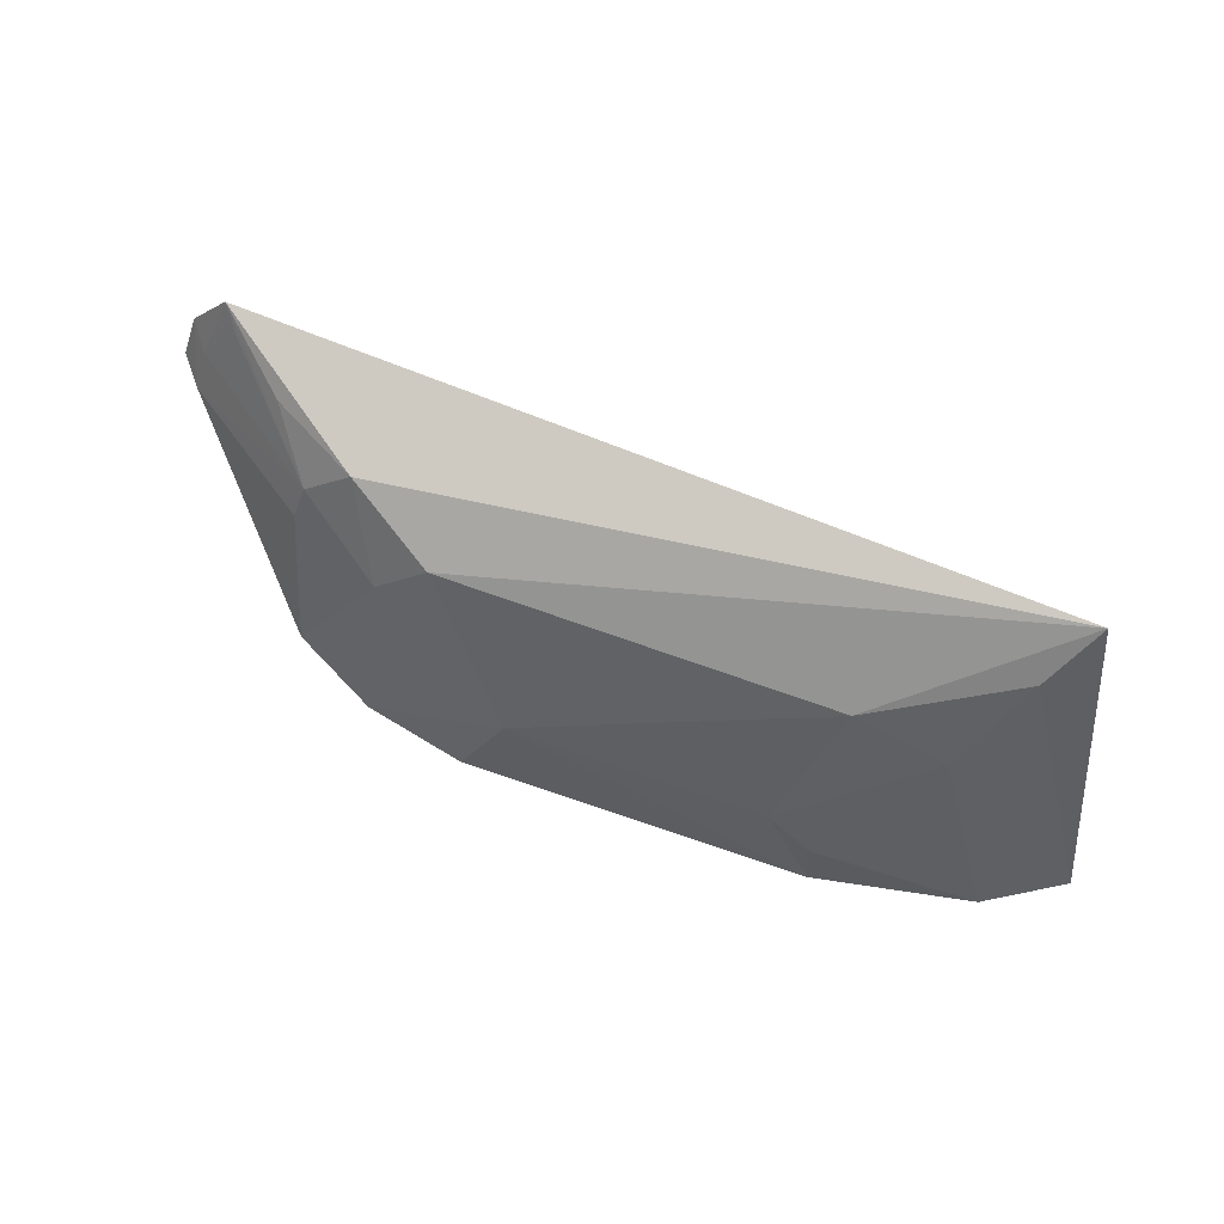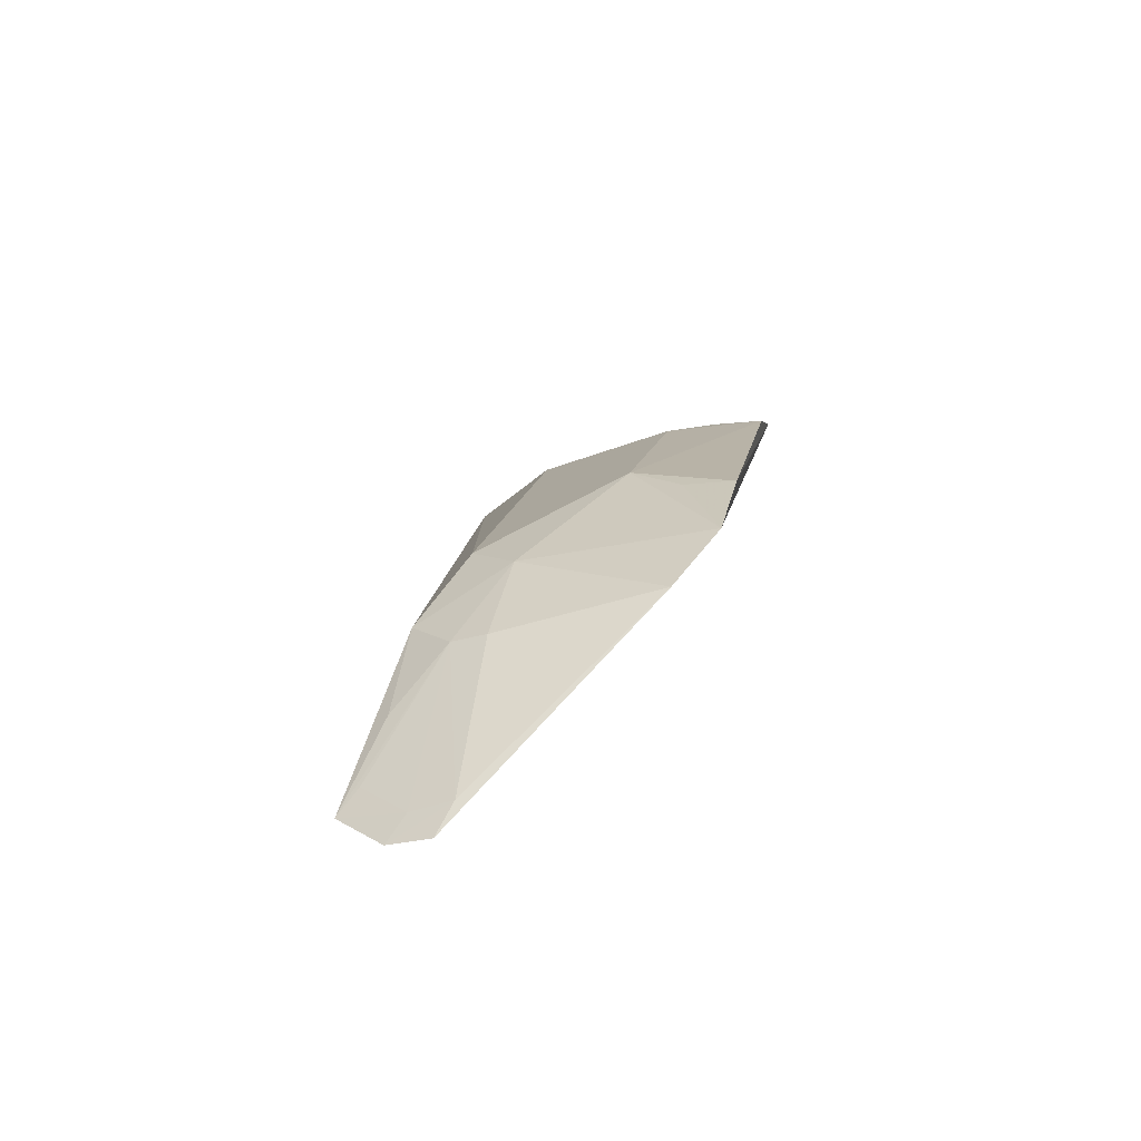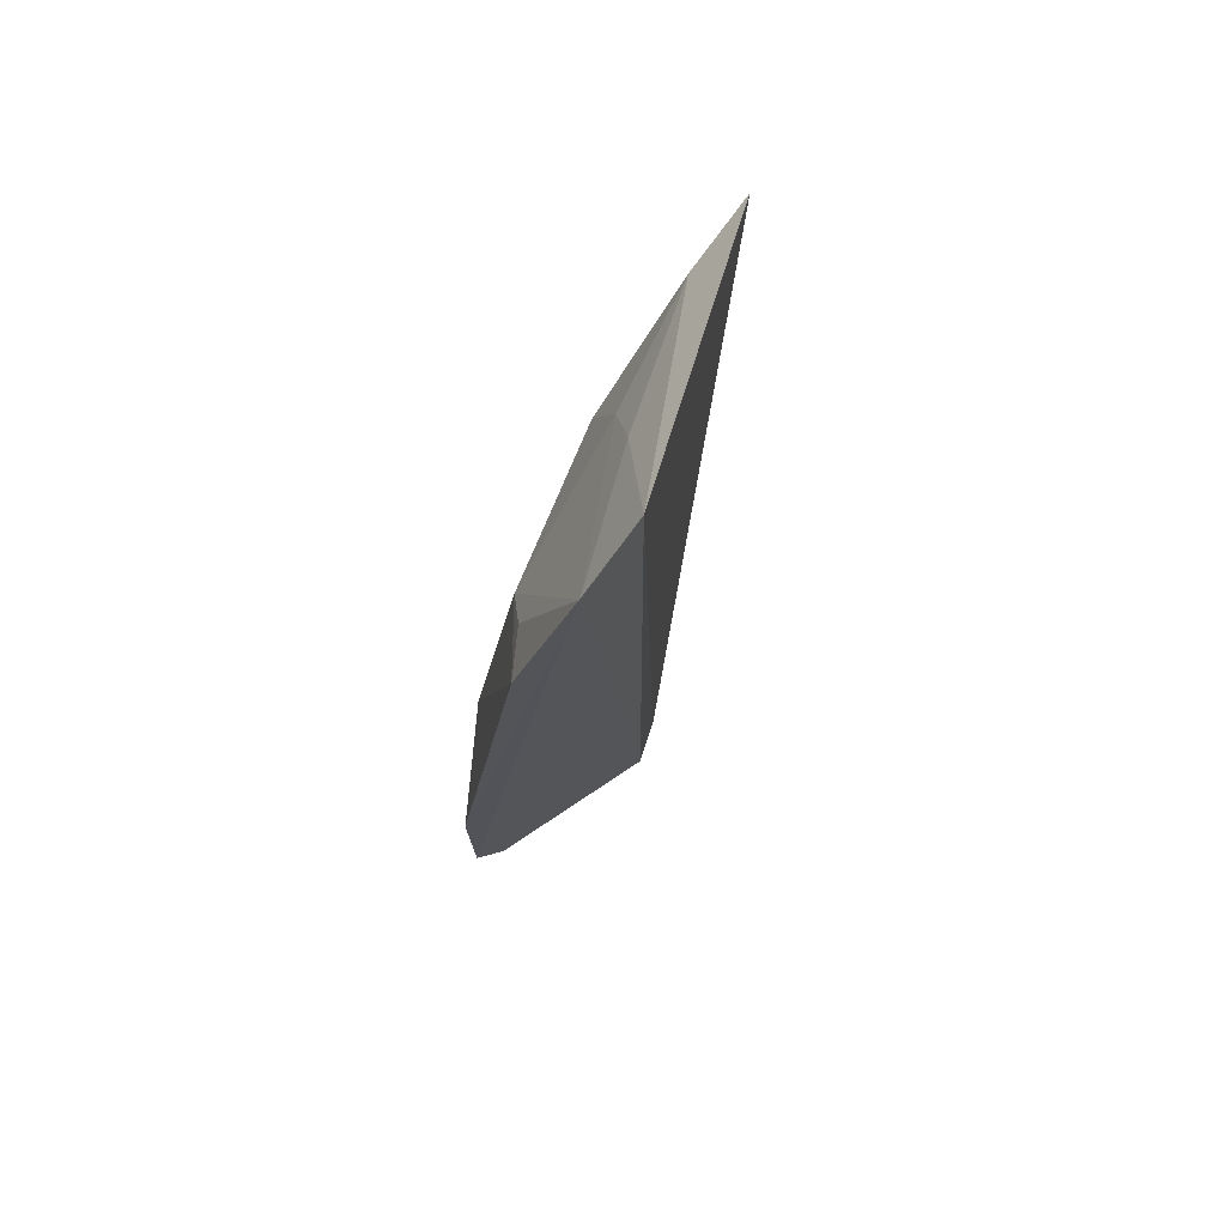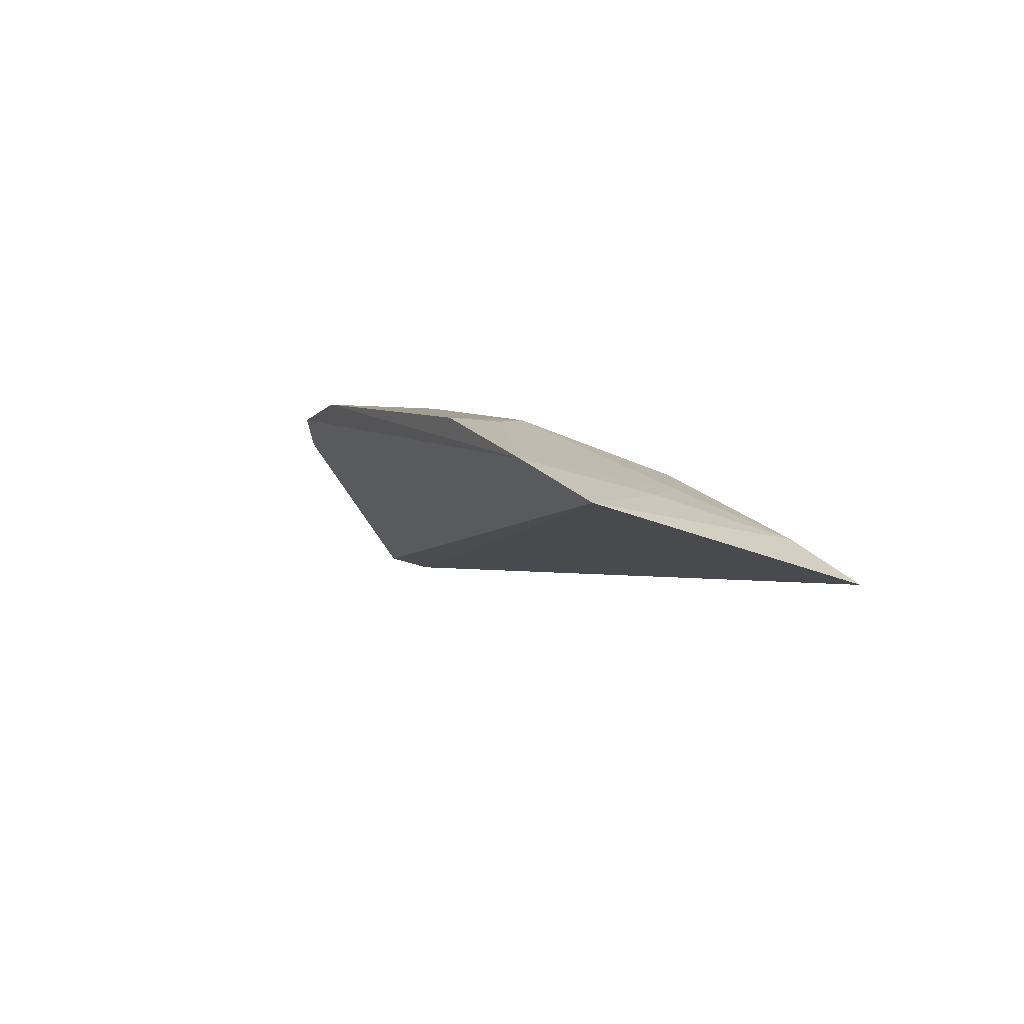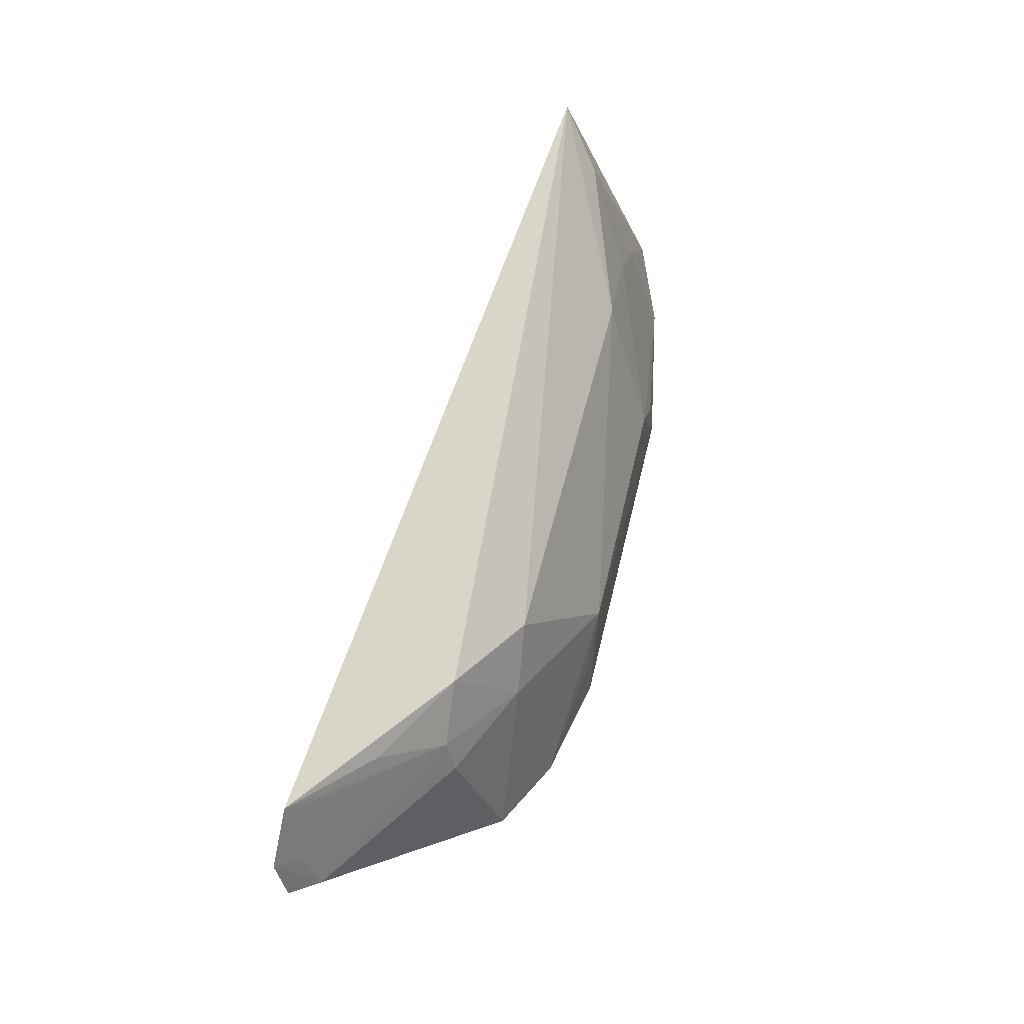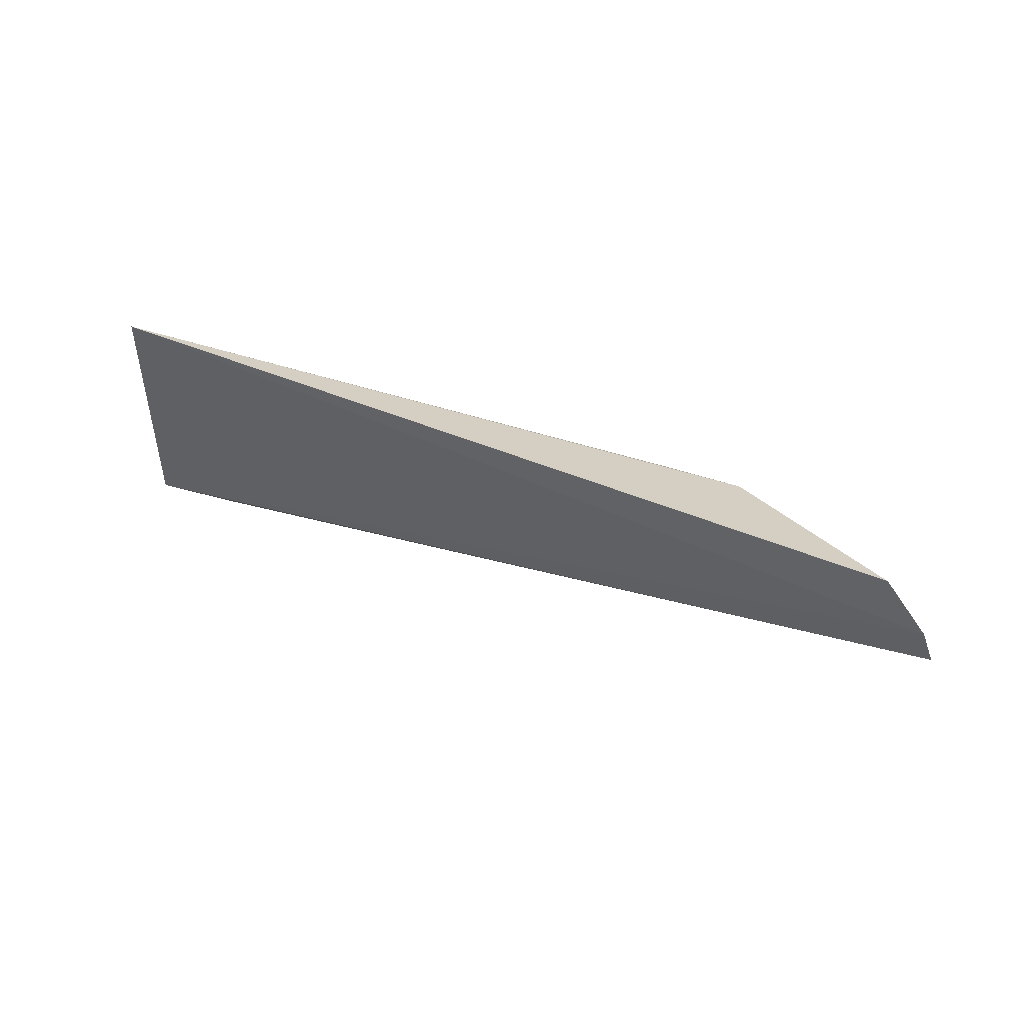
<metadata>
{"format":"obj","ext":"obj","renderer":"f3d","projection":"perspective","resolution":1024,"background":"white","views":[{"elev":62.8,"azim":-160.1,"up":"+Z"},{"elev":13.8,"azim":99.1,"up":"+Y"},{"elev":-24.2,"azim":-99.1,"up":"+Z"},{"elev":5.4,"azim":-114.4,"up":"+Y"},{"elev":63.1,"azim":103.9,"up":"+Z"},{"elev":41.1,"azim":19.7,"up":"+Z"}]}
</metadata>
<code>
v 0.2576 0.4048 0.182
v 0.2608 0.4085 0.1693
v 0.1849 0.4562 0.1644
v 0.0565 0.472 0.1241
v -0.01175 0.4549 0.1191
v 0.1876 0.4676 0.1104
v 0.2129 0.4442 0.166
v 0.003367 0.4276 0.2096
v 0.1433 0.4725 0.1396
v 0.05545 0.4734 0.109
v 0.009687 0.4647 0.1095
v 0.2546 0.4159 0.1655
v 0.1956 0.4401 0.1895
v 0.2112 0.4578 0.1204
v 0.05531 0.4554 0.1781
v 0.1569 0.4739 0.1089
v 0.06913 0.4716 0.1374
v 0.2453 0.4058 0.1972
v 0.2101 0.441 0.1762
v 0.1695 0.4542 0.1788
v 0.01429 0.4398 0.194
v 0.1563 0.4722 0.1237
v 0.2524 0.4113 0.1775
v 0.2229 0.425 0.1893
v 0.01263 0.4539 0.15
v 0.2399 0.4122 0.1923
v 0.02899 0.454 0.1649
f 5 2 1
f 8 5 1
f 9 3 6
f 11 6 2
f 11 2 5
f 11 4 10
f 12 1 2
f 14 6 3
f 14 3 7
f 14 7 12
f 14 12 2
f 14 2 6
f 16 10 9
f 16 11 10
f 16 6 11
f 17 10 4
f 17 9 10
f 17 15 9
f 17 4 11
f 18 13 8
f 18 8 1
f 19 7 3
f 19 3 13
f 19 12 7
f 20 15 8
f 20 8 13
f 20 13 3
f 20 3 9
f 20 9 15
f 21 5 8
f 21 8 15
f 22 16 9
f 22 9 6
f 22 6 16
f 23 18 1
f 23 1 12
f 23 12 19
f 24 19 13
f 24 13 18
f 24 18 19
f 25 11 5
f 25 5 21
f 26 23 19
f 26 19 18
f 26 18 23
f 27 17 11
f 27 11 25
f 27 15 17
f 27 25 21
f 27 21 15

</code>
